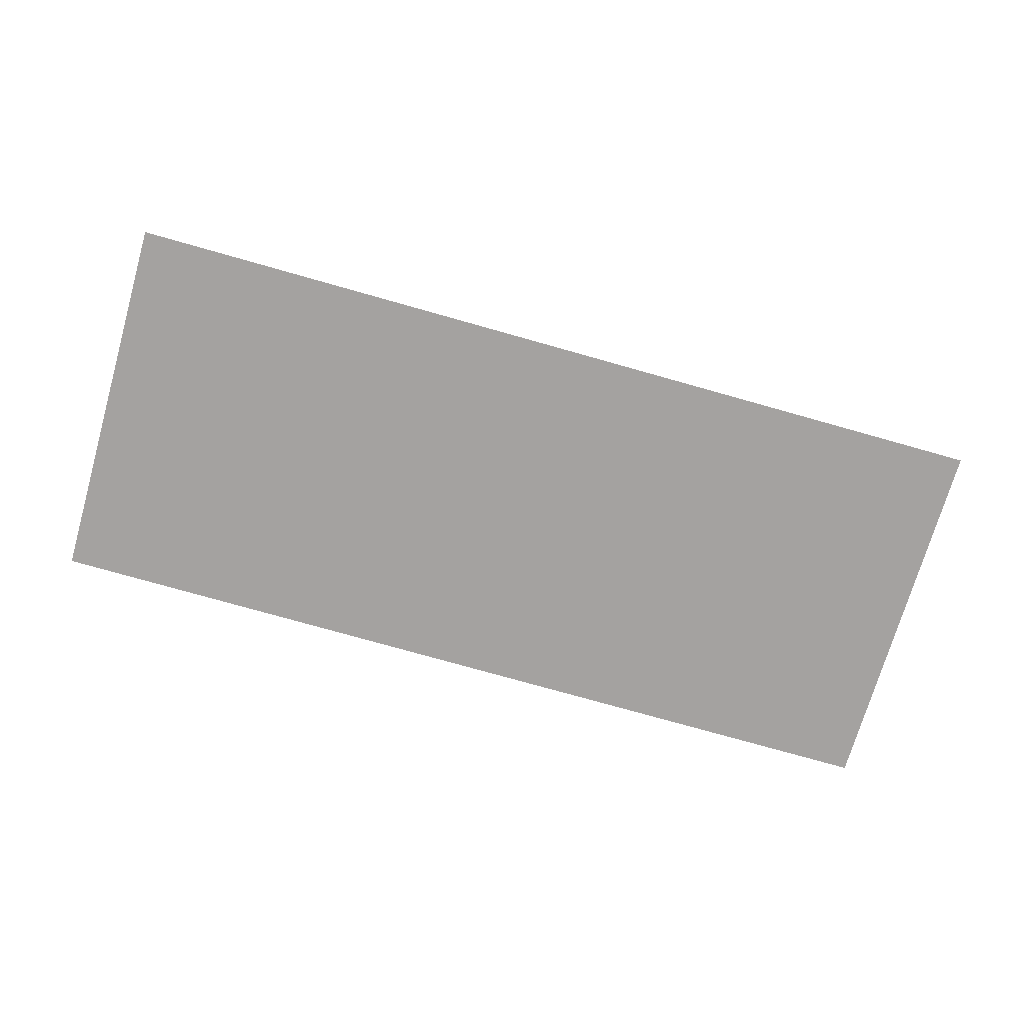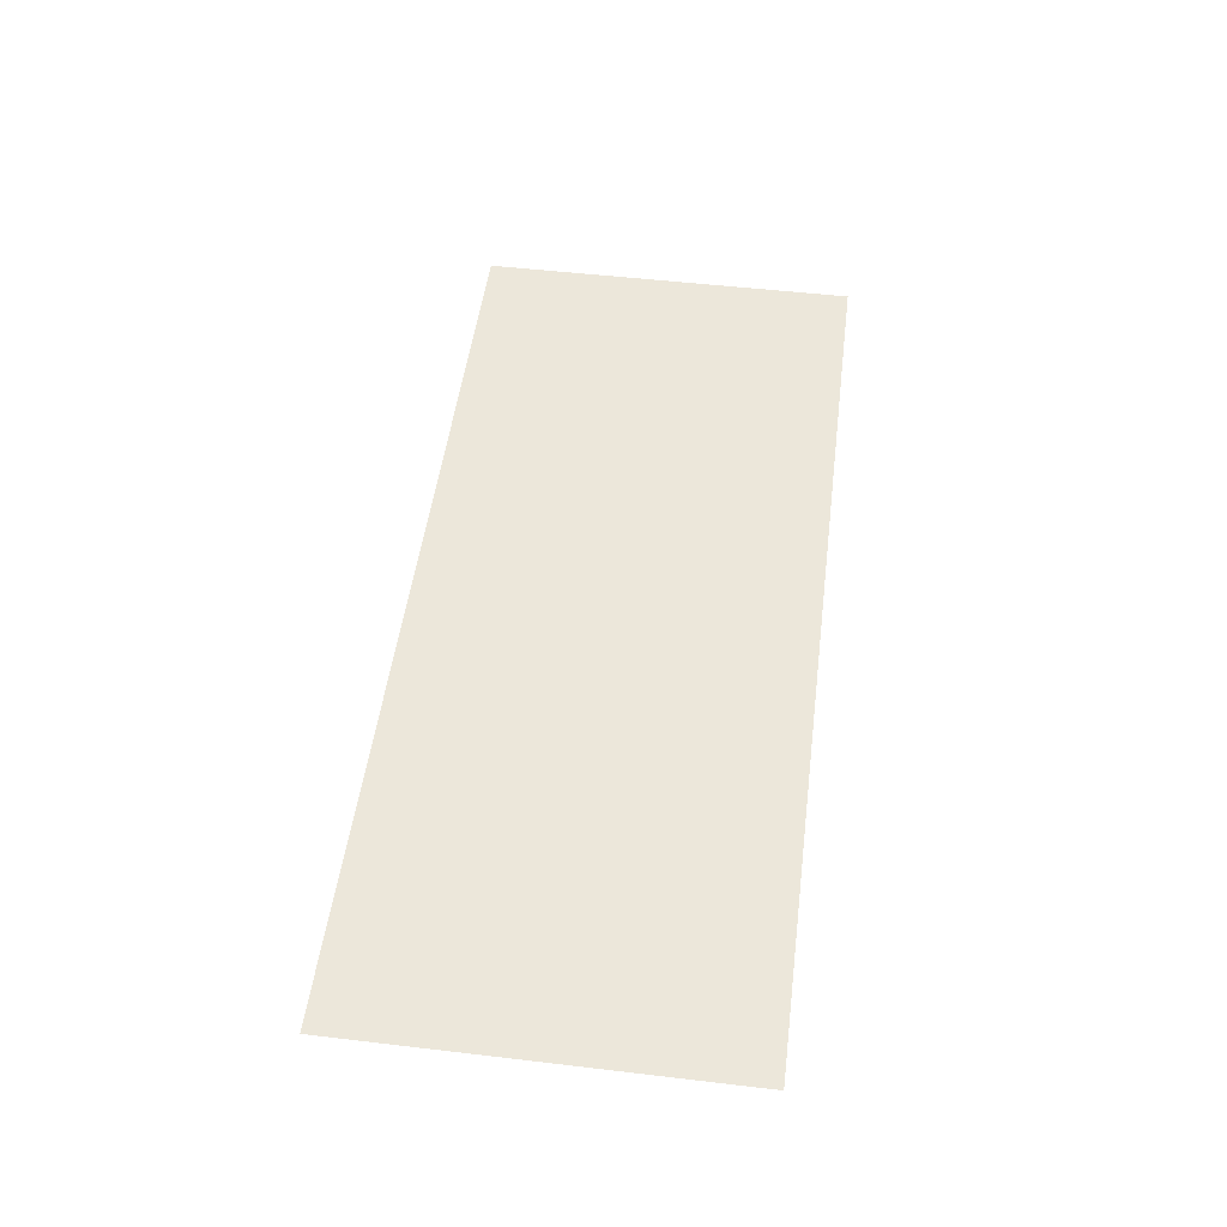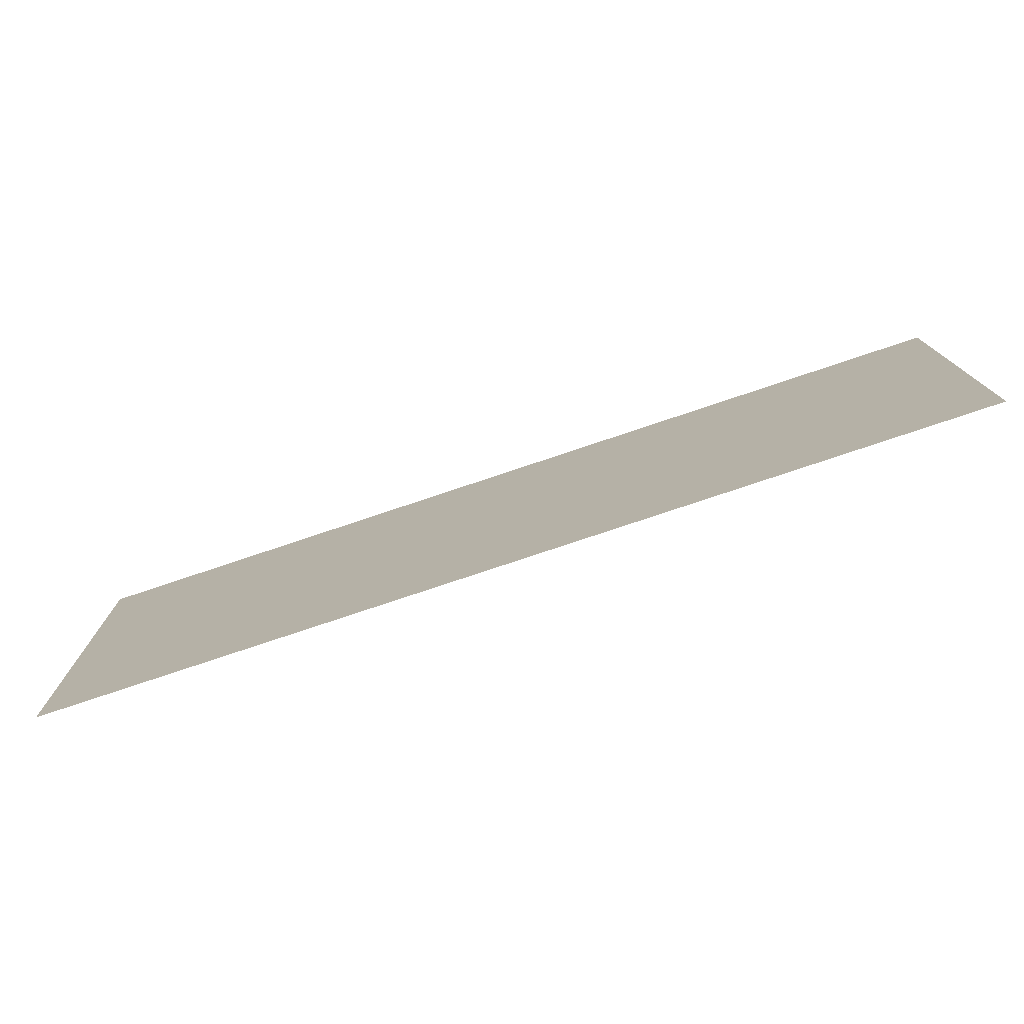
<metadata>
{"format":"obj","ext":"obj","renderer":"f3d","projection":"perspective","resolution":1024,"background":"white","views":[{"elev":-72.7,"azim":-16.0,"up":"+Y"},{"elev":51.1,"azim":97.3,"up":"+Y"},{"elev":-76.5,"azim":-161.4,"up":"+Z"}]}
</metadata>
<code>
o DoormeshMicrowaveDoorB3_1_GeomSubset_7
v -0.001843 0.002339 -0.177
v -0.001833 0.002339 -0.177
v -0.001843 0.002349 -0.177
v -0.001833 0.002349 -0.177
v -0.001843 0.002339 -0.177
v -0.001833 0.002339 -0.177
v -0.001843 0.002349 -0.177
v -0.001833 0.002349 -0.177
v -0.001843 0.002339 -0.177
v -0.001833 0.002339 -0.177
v -0.001843 0.002349 -0.177
v -0.001833 0.002349 -0.177
v -0.001843 0.002339 -0.177
v -0.001833 0.002339 -0.177
v -0.001843 0.002349 -0.177
v -0.001833 0.002349 -0.177
v -0.001843 0.002339 -0.177
v -0.001833 0.002339 -0.177
v -0.001843 0.002349 -0.177
v -0.001833 0.002349 -0.177
v -0.001843 0.002339 -0.177
v -0.001833 0.002339 -0.177
v -0.001843 0.002349 -0.177
v -0.001833 0.002349 -0.177
v -0.001843 0.002339 -0.177
v -0.001833 0.002339 -0.177
v -0.001843 0.002349 -0.177
v -0.001833 0.002349 -0.177
v 0.1436 -0.162 -0.1156
v 0.1436 -0.1723 -0.1061
v 0.1436 -0.1721 -0.108
v 0.1436 -0.1716 -0.1098
v 0.1436 -0.1707 -0.1114
v 0.1436 -0.1695 -0.1129
v 0.1436 -0.1681 -0.114
v 0.1436 -0.1664 -0.1149
v 0.1436 -0.1647 -0.1155
v 0.1761 -0.162 -0.1156
v 0.1761 -0.1723 -0.1061
v 0.1761 -0.1721 -0.108
v 0.1761 -0.1716 -0.1098
v 0.1761 -0.1707 -0.1114
v 0.1761 -0.1695 -0.1129
v 0.1761 -0.1681 -0.114
v 0.1761 -0.1664 -0.1149
v 0.1761 -0.1647 -0.1155
v 0.1761 -0.162 -0.1251
v 0.1761 -0.1818 -0.1061
v 0.1761 -0.1814 -0.1098
v 0.1761 -0.1804 -0.1134
v 0.1761 -0.1786 -0.1167
v 0.1761 -0.1762 -0.1196
v 0.1761 -0.1734 -0.1219
v 0.1761 -0.1701 -0.1237
v 0.1761 -0.1665 -0.1248
v 0.1436 -0.162 -0.1251
v 0.1436 -0.1818 -0.1061
v 0.1436 -0.1814 -0.1098
v 0.1436 -0.1804 -0.1134
v 0.1436 -0.1786 -0.1167
v 0.1436 -0.1762 -0.1196
v 0.1436 -0.1734 -0.1219
v 0.1436 -0.1701 -0.1237
v 0.1436 -0.1665 -0.1248
v 0.1436 -0.162 0.1287
v 0.1436 -0.1647 0.1285
v 0.1761 -0.162 0.1287
v 0.1761 -0.1647 0.1285
v 0.1436 -0.1664 0.128
v 0.1761 -0.1664 0.128
v 0.1436 -0.1681 0.1271
v 0.1761 -0.1681 0.1271
v 0.1436 -0.1695 0.1259
v 0.1761 -0.1695 0.1259
v 0.1436 -0.1707 0.1245
v 0.1761 -0.1707 0.1245
v 0.1436 -0.1716 0.1228
v 0.1761 -0.1716 0.1228
v 0.1436 -0.1721 0.1211
v 0.1761 -0.1721 0.1211
v 0.1436 -0.1723 0.1192
v 0.1761 -0.1723 0.1192
v 0.1761 -0.162 0.1382
v 0.1761 -0.1665 0.1379
v 0.1761 -0.1701 0.1368
v 0.1761 -0.1734 0.135
v 0.1761 -0.1762 0.1326
v 0.1761 -0.1786 0.1298
v 0.1761 -0.1804 0.1265
v 0.1761 -0.1814 0.1229
v 0.1761 -0.1818 0.1192
v 0.1436 -0.162 0.1382
v 0.1436 -0.1665 0.1379
v 0.1436 -0.1701 0.1368
v 0.1436 -0.1734 0.135
v 0.1436 -0.1762 0.1326
v 0.1436 -0.1786 0.1298
v 0.1436 -0.1804 0.1265
v 0.1436 -0.1814 0.1229
v 0.1436 -0.1818 0.1192
v 0.1436 -0.1596 0.1287
v 0.1761 -0.1596 0.1287
v 0.1436 -0.1596 0.1382
v 0.1761 -0.1596 0.1382
v 0.1761 -0.1596 -0.1156
v 0.1761 -0.1596 -0.1251
v 0.1436 -0.1596 -0.1251
v 0.1436 -0.1596 -0.1156
v 0.005119 -0.1138 0.09477
v 0.005119 -0.1138 -0.0915
v -0.1389 -0.1138 0.09474
v -0.1389 -0.1138 -0.08787
v -0.287 -0.1138 0.0926
v -0.2889 -0.1138 -0.07871
v -0.2897 -0.1138 0.08647
v -0.2814 -0.1138 0.09462
v -0.2811 -0.1138 -0.08175
v -0.2892 -0.1138 0.08939
v -0.2843 -0.1138 0.0944
v -0.2848 -0.1138 -0.08144
v -0.2902 -0.1138 -0.07465
v -0.2901 -0.1138 -0.07121
v 0.005119 -0.1147 0.09334
v 0.005119 -0.1147 -0.0903
v -0.1389 -0.1147 0.09323
v -0.1389 -0.1147 -0.08667
v -0.2845 -0.1147 0.09279
v -0.2865 -0.1147 0.09148
v -0.2848 -0.1147 -0.08025
v -0.2878 -0.1147 -0.07826
v -0.2889 -0.1147 -0.07487
v -0.2878 -0.1147 0.08954
v -0.2884 -0.1147 0.08646
v -0.2814 -0.1147 0.09303
v -0.2811 -0.1147 -0.08055
v -0.2888 -0.1147 -0.07144
v 0.1763 -0.1138 0.08507
v 0.1763 -0.1138 0.08914
v 0.1763 -0.1138 -0.08144
v 0.1763 -0.1138 -0.07723
v 0.1763 -0.1138 0.09177
v 0.1763 -0.1138 0.09462
v 0.1763 -0.1138 -0.0879
v 0.1763 -0.1138 -0.0855
v 0.1763 -0.1147 0.09319
v 0.1763 -0.1147 -0.0867
v -0.3045 -0.1172 -0.1336
v -0.3012 -0.1173 -0.1369
v -0.3012 -0.1138 -0.1336
v -0.3045 -0.1172 0.1698
v -0.3012 -0.1138 0.1698
v -0.3012 -0.1173 0.1731
v -0.3045 -0.1172 0.09427
v -0.3012 -0.1138 0.09395
v -0.3012 -0.1138 -0.07927
v -0.3045 -0.1172 -0.07943
v 0.005119 -0.1138 0.1698
v 0.005119 -0.1173 0.1731
v 0.005119 -0.1173 -0.1369
v 0.005119 -0.1138 -0.1336
v -0.1389 -0.1173 0.1731
v -0.1389 -0.1138 0.1698
v -0.1389 -0.1138 -0.1336
v -0.1389 -0.1173 -0.1369
v -0.2894 -0.1138 0.1698
v -0.2895 -0.1173 0.1731
v -0.2895 -0.1173 -0.1369
v -0.2894 -0.1138 -0.1336
v -0.3012 -0.1138 0.08646
v -0.3045 -0.1172 0.08646
v -0.2813 -0.1138 -0.1336
v -0.2813 -0.1173 -0.1369
v -0.2813 -0.1173 0.1731
v -0.2813 -0.1138 0.1698
v -0.3045 -0.1172 0.09036
v -0.3012 -0.1138 0.09015
v -0.2853 -0.1138 0.1698
v -0.2854 -0.1173 0.1731
v -0.2854 -0.1138 -0.1336
v -0.2854 -0.1173 -0.1369
v -0.3012 -0.1138 -0.07447
v -0.3045 -0.1172 -0.07442
v -0.3045 -0.1172 -0.07047
v -0.3012 -0.1138 -0.07064
v 0.1763 -0.1138 -0.1336
v 0.1763 -0.1173 -0.1369
v 0.1763 -0.1173 0.1731
v 0.1763 -0.1138 0.1698
v 0.005119 -0.1491 0.1731
v 0.1763 -0.1491 0.1731
v 0.1763 -0.1491 -0.1369
v 0.005119 -0.1491 -0.1369
v -0.1389 -0.1491 -0.1369
v -0.2813 -0.1491 -0.1369
v -0.2854 -0.1491 -0.1369
v -0.2895 -0.1491 -0.1369
v -0.3012 -0.1491 -0.1369
v -0.3045 -0.1491 -0.1336
v -0.3045 -0.1491 -0.07943
v -0.3045 -0.1491 -0.07442
v -0.3045 -0.1491 -0.07047
v -0.3045 -0.1491 0.08646
v -0.3045 -0.1491 0.09036
v -0.3045 -0.1491 0.09427
v -0.3045 -0.1491 0.1698
v -0.3012 -0.1491 0.1731
v -0.2895 -0.1491 0.1731
v -0.2854 -0.1491 0.1731
v -0.2813 -0.1491 0.1731
v -0.1389 -0.1491 0.1731
v 0.1763 -0.1491 0.08914
v 0.1763 -0.1491 0.09177
v 0.1763 -0.1491 -0.08144
v 0.1763 -0.1491 -0.07723
v 0.1763 -0.1491 0.08507
v 0.1763 -0.1491 -0.0855
v 0.005119 -0.1491 0.09334
v -0.1389 -0.1491 0.09323
v 0.005119 -0.1491 -0.0903
v -0.1389 -0.1491 -0.08667
v -0.2845 -0.1491 0.09279
v -0.2865 -0.1491 0.09148
v -0.2848 -0.1491 -0.08025
v -0.2878 -0.1491 -0.07826
v -0.2889 -0.1491 -0.07487
v -0.2878 -0.1491 0.08954
v -0.2884 -0.1491 0.08646
v -0.2814 -0.1491 0.09303
v -0.2811 -0.1491 -0.08055
v -0.2888 -0.1491 -0.07144
v 0.1763 -0.1491 -0.0867
v 0.1763 -0.1491 0.09319
v 0.005119 -0.1595 0.09477
v 0.005119 -0.1595 -0.0915
v -0.1389 -0.1595 0.09474
v -0.1389 -0.1595 -0.08787
v -0.287 -0.1595 0.0926
v -0.2889 -0.1595 -0.07871
v -0.2897 -0.1595 0.08647
v -0.2814 -0.1595 0.09462
v -0.2811 -0.1595 -0.08175
v -0.2892 -0.1595 0.08939
v -0.2843 -0.1595 0.0944
v -0.2848 -0.1595 -0.08144
v -0.2902 -0.1595 -0.07465
v -0.2901 -0.1595 -0.07121
v 0.005119 -0.1587 0.09334
v 0.005119 -0.1587 -0.0903
v -0.1389 -0.1587 0.09323
v -0.1389 -0.1587 -0.08667
v -0.2845 -0.1587 0.09279
v -0.2865 -0.1587 0.09148
v -0.2848 -0.1587 -0.08025
v -0.2878 -0.1587 -0.07826
v -0.2889 -0.1587 -0.07487
v -0.2878 -0.1587 0.08954
v -0.2884 -0.1587 0.08646
v -0.2814 -0.1587 0.09303
v -0.2811 -0.1587 -0.08055
v -0.2888 -0.1587 -0.07144
v 0.1763 -0.1595 0.08507
v 0.1763 -0.1595 0.08914
v 0.1763 -0.1595 -0.08144
v 0.1763 -0.1595 -0.07723
v 0.1763 -0.1595 0.09177
v 0.1763 -0.1595 0.09462
v 0.1763 -0.1595 -0.0879
v 0.1763 -0.1595 -0.0855
v 0.1763 -0.1587 0.09319
v 0.1763 -0.1587 -0.0867
v -0.3045 -0.1562 -0.1336
v -0.3012 -0.1561 -0.1369
v -0.3012 -0.1595 -0.1336
v -0.3045 -0.1562 0.1698
v -0.3012 -0.1595 0.1698
v -0.3012 -0.1561 0.1731
v -0.3045 -0.1562 0.09427
v -0.3012 -0.1595 0.09395
v -0.3012 -0.1595 -0.07927
v -0.3045 -0.1562 -0.07943
v 0.005119 -0.1595 0.1698
v 0.005119 -0.1561 0.1731
v 0.005119 -0.1561 -0.1369
v 0.005119 -0.1595 -0.1336
v -0.1389 -0.1561 0.1731
v -0.1389 -0.1595 0.1698
v -0.1389 -0.1595 -0.1336
v -0.1389 -0.1561 -0.1369
v -0.2894 -0.1595 0.1698
v -0.2895 -0.1561 0.1731
v -0.2895 -0.1561 -0.1369
v -0.2894 -0.1595 -0.1336
v -0.3012 -0.1595 0.08646
v -0.3045 -0.1562 0.08646
v -0.2813 -0.1595 -0.1336
v -0.2813 -0.1561 -0.1369
v -0.2813 -0.1561 0.1731
v -0.2813 -0.1595 0.1698
v -0.3045 -0.1562 0.09036
v -0.3012 -0.1595 0.09015
v -0.2853 -0.1595 0.1698
v -0.2854 -0.1561 0.1731
v -0.2854 -0.1595 -0.1336
v -0.2854 -0.1561 -0.1369
v -0.3012 -0.1595 -0.07447
v -0.3045 -0.1562 -0.07442
v -0.3045 -0.1562 -0.07047
v -0.3012 -0.1595 -0.07064
v 0.1763 -0.1595 -0.1336
v 0.1763 -0.1561 -0.1369
v 0.1763 -0.1561 0.1731
v 0.1763 -0.1595 0.1698
v 0.1854 -0.1138 0.08914
v 0.1854 -0.1138 0.09177
v 0.1854 -0.1138 -0.08144
v 0.1854 -0.1138 -0.07723
v 0.1854 -0.1138 0.08507
v 0.1854 -0.1173 0.1731
v 0.1854 -0.1491 0.1731
v 0.1854 -0.1138 -0.1336
v 0.1854 -0.1138 -0.0879
v 0.1854 -0.1138 -0.0855
v 0.1854 -0.1138 0.09462
v 0.1854 -0.1138 0.1698
v 0.1854 -0.1147 -0.0867
v 0.1854 -0.1147 0.09319
v 0.1854 -0.1173 -0.1369
v 0.1854 -0.1491 -0.1369
v 0.1854 -0.1595 0.08914
v 0.1854 -0.1595 0.09177
v 0.1854 -0.1595 -0.08144
v 0.1854 -0.1595 -0.07723
v 0.1854 -0.1595 0.08507
v 0.1854 -0.1561 0.1731
v 0.1854 -0.1595 -0.1336
v 0.1854 -0.1595 -0.0879
v 0.1854 -0.1595 -0.0855
v 0.1854 -0.1595 0.09462
v 0.1854 -0.1595 0.1698
v 0.1854 -0.1587 -0.0867
v 0.1854 -0.1587 0.09319
v 0.1854 -0.1561 -0.1369
v 0.1742 -0.1036 0.1518
v 0.1789 -0.1036 0.1518
v 0.1757 -0.09476 0.1469
v 0.1774 -0.09476 0.1469
v 0.1757 -0.0934 0.1415
v 0.1774 -0.0934 0.1415
v 0.1742 -0.1124 0.1509
v 0.1789 -0.1124 0.1509
v 0.1789 -0.1101 0.1562
v 0.1742 -0.1101 0.1562
v 0.1757 -0.09366 0.1341
v 0.1774 -0.09366 0.1341
v 0.1789 -0.1031 0.1317
v 0.1742 -0.1031 0.1317
v 0.1783 -0.09683 0.1488
v 0.1789 -0.1002 0.1504
v 0.1742 -0.1002 0.1504
v 0.1749 -0.09683 0.1488
v 0.1742 -0.1005 0.1419
v 0.1748 -0.09617 0.1415
v 0.1742 -0.1003 0.1308
v 0.1748 -0.09609 0.1318
v 0.1789 -0.1003 0.1308
v 0.1784 -0.09609 0.1318
v 0.1789 -0.1004 0.1419
v 0.1784 -0.0962 0.1415
v 0.1742 -0.1041 0.1417
v 0.1742 -0.105 0.1461
v 0.1789 -0.1041 0.1417
v 0.1789 -0.105 0.1461
v 0.1742 -0.1206 0.1585
v 0.1789 -0.1206 0.1585
v 0.1789 -0.1168 0.1624
v 0.1742 -0.1168 0.1624
v 0.1742 -0.1036 -0.1001
v 0.1789 -0.1036 -0.1001
v 0.1757 -0.09476 -0.105
v 0.1774 -0.09476 -0.105
v 0.1757 -0.0934 -0.1104
v 0.1774 -0.0934 -0.1104
v 0.1742 -0.1124 -0.101
v 0.1789 -0.1124 -0.101
v 0.1789 -0.1101 -0.09576
v 0.1742 -0.1101 -0.09576
v 0.1757 -0.09366 -0.1178
v 0.1774 -0.09366 -0.1178
v 0.1789 -0.1031 -0.1202
v 0.1742 -0.1031 -0.1202
v 0.1783 -0.09683 -0.1031
v 0.1789 -0.1002 -0.1016
v 0.1742 -0.1002 -0.1016
v 0.1749 -0.09683 -0.1031
v 0.1742 -0.1005 -0.11
v 0.1748 -0.09617 -0.1104
v 0.1742 -0.1003 -0.1211
v 0.1748 -0.09609 -0.1201
v 0.1789 -0.1003 -0.1211
v 0.1784 -0.09609 -0.1201
v 0.1789 -0.1004 -0.11
v 0.1784 -0.0962 -0.1104
v 0.1742 -0.1041 -0.1102
v 0.1742 -0.105 -0.1058
v 0.1789 -0.1041 -0.1102
v 0.1789 -0.105 -0.1058
v 0.1742 -0.1206 -0.09344
v 0.1789 -0.1206 -0.09344
v 0.1789 -0.1168 -0.0895
v 0.1742 -0.1168 -0.0895
v -0.2862 -0.1165 -0.1008
v -0.2858 -0.1134 -0.1008
v -0.2866 -0.1104 -0.1008
v -0.2885 -0.1079 -0.1008
v -0.2912 -0.1063 -0.1008
v -0.2943 -0.1059 -0.1008
v -0.2973 -0.1067 -0.1008
v -0.2862 -0.1165 -0.09872
v -0.2858 -0.1134 -0.09872
v -0.2866 -0.1104 -0.09872
v -0.2885 -0.1079 -0.09872
v -0.2912 -0.1063 -0.09872
v -0.2943 -0.1059 -0.09872
v -0.2973 -0.1067 -0.09872
v -0.2917 -0.115 -0.1008
v -0.2916 -0.114 -0.1008
v -0.2918 -0.1131 -0.1008
v -0.2924 -0.1123 -0.1008
v -0.2933 -0.1118 -0.1008
v -0.2942 -0.1117 -0.1008
v -0.2952 -0.1119 -0.1008
v -0.2917 -0.115 -0.09872
v -0.2916 -0.114 -0.09872
v -0.2918 -0.1131 -0.09872
v -0.2924 -0.1123 -0.09872
v -0.2933 -0.1118 -0.09872
v -0.2942 -0.1117 -0.09872
v -0.2952 -0.1119 -0.09872
v -0.2862 -0.1165 0.1379
v -0.2858 -0.1134 0.1379
v -0.2866 -0.1104 0.1379
v -0.2885 -0.1079 0.1379
v -0.2912 -0.1063 0.1379
v -0.2943 -0.1059 0.1379
v -0.2973 -0.1067 0.1379
v -0.2862 -0.1165 0.14
v -0.2858 -0.1134 0.14
v -0.2866 -0.1104 0.14
v -0.2885 -0.1079 0.14
v -0.2912 -0.1063 0.14
v -0.2943 -0.1059 0.14
v -0.2973 -0.1067 0.14
v -0.2917 -0.115 0.1379
v -0.2916 -0.114 0.1379
v -0.2918 -0.1131 0.1379
v -0.2924 -0.1123 0.1379
v -0.2933 -0.1118 0.1379
v -0.2942 -0.1117 0.1379
v -0.2952 -0.1119 0.1379
v -0.2917 -0.115 0.14
v -0.2916 -0.114 0.14
v -0.2918 -0.1131 0.14
v -0.2924 -0.1123 0.14
v -0.2933 -0.1118 0.14
v -0.2942 -0.1117 0.14
v -0.2952 -0.1119 0.14
v 0.1436 -0.162 -0.1156
v 0.1436 -0.162 -0.1156
v 0.1436 -0.162 -0.1156
v 0.1436 -0.162 -0.1156
v 0.1436 -0.162 -0.1156
v 0.1761 -0.162 -0.1156
v 0.1761 -0.162 -0.1156
v 0.1761 -0.162 -0.1156
v 0.1761 -0.162 -0.1156
v 0.1761 -0.162 -0.1156
v 0.1761 -0.1596 -0.1156
v 0.1761 -0.1596 -0.1156
v 0.1761 -0.1596 -0.1156
v 0.1761 -0.1596 -0.1156
v 0.1436 -0.1596 -0.1156
v 0.1436 -0.1596 -0.1156
v 0.1436 -0.1596 -0.1156
v 0.1436 -0.1596 -0.1156
v -0.2949 -0.1558 0.1061
v 0.1778 -0.1558 0.1072
v -0.2949 -0.1558 -0.09094
v 0.1778 -0.1558 -0.092
v -0.2949 -0.1555 0.1061
v 0.1778 -0.1555 0.1072
v -0.2949 -0.1555 -0.09094
v 0.1778 -0.1555 -0.092
v 0.1737 -0.1507 0.08396
v 0.1737 -0.1507 0.08645
v 0.1737 -0.1507 -0.07733
v 0.1737 -0.1507 -0.07335
v 0.1737 -0.1507 0.08011
v 0.1737 -0.1507 -0.08117
v 0.005119 -0.1507 0.08794
v -0.1389 -0.1507 0.08783
v 0.005119 -0.1507 -0.08571
v -0.1389 -0.1507 -0.08228
v -0.2823 -0.1507 0.08742
v -0.2842 -0.1507 0.08618
v -0.2826 -0.1507 -0.0762
v -0.2855 -0.1507 -0.07432
v -0.2866 -0.1507 -0.07112
v -0.2856 -0.1507 0.08435
v -0.2861 -0.1507 0.08143
v -0.2791 -0.1507 0.08765
v -0.2788 -0.1507 -0.07649
v -0.2866 -0.1507 -0.06788
v 0.1737 -0.1507 -0.08231
v 0.1737 -0.1507 0.0878
v 0.005119 -0.1604 0.08794
v 0.005119 -0.1604 -0.08571
v -0.1389 -0.1604 0.08783
v -0.1389 -0.1604 -0.08228
v -0.2823 -0.1604 0.08742
v -0.2842 -0.1604 0.08618
v -0.2826 -0.1604 -0.0762
v -0.2855 -0.1604 -0.07432
v -0.2866 -0.1604 -0.07112
v -0.2856 -0.1604 0.08435
v -0.2861 -0.1604 0.08143
v -0.2791 -0.1604 0.08765
v -0.2788 -0.1604 -0.07649
v -0.2866 -0.1604 -0.06788
v 0.1737 -0.1612 0.08011
v 0.1737 -0.1612 0.08396
v 0.1737 -0.1612 -0.07733
v 0.1737 -0.1612 -0.07335
v 0.1737 -0.1612 0.08645
v 0.1737 -0.1612 -0.08117
v 0.1737 -0.1604 0.0878
v 0.1737 -0.1604 -0.08231
v 0.1797 -0.1612 0.08396
v 0.1797 -0.1612 0.08645
v 0.1797 -0.1507 0.08645
v 0.1797 -0.1507 0.08396
v 0.1797 -0.1612 -0.07733
v 0.1797 -0.1612 -0.07335
v 0.1797 -0.1507 -0.07335
v 0.1797 -0.1507 -0.07733
v 0.1797 -0.1612 0.08011
v 0.1797 -0.1507 0.08011
v 0.1797 -0.1612 -0.08117
v 0.1797 -0.1507 -0.08117
v 0.005115 -0.1604 0.09361
v -0.1389 -0.1604 0.09351
v -0.1389 -0.1507 0.09351
v 0.005125 -0.1507 0.09361
v 0.005107 -0.1604 -0.09138
v -0.1391 -0.1604 -0.08795
v 0.005107 -0.1507 -0.09138
v -0.1392 -0.1507 -0.08795
v -0.2843 -0.1604 0.09296
v -0.2885 -0.1604 0.09028
v -0.2885 -0.1507 0.09028
v -0.2843 -0.1507 0.09296
v -0.2846 -0.1604 -0.08174
v -0.2906 -0.1604 -0.07792
v -0.2846 -0.1507 -0.08174
v -0.2906 -0.1507 -0.07792
v -0.2926 -0.1604 -0.07195
v -0.2926 -0.1507 -0.07195
v -0.2913 -0.1604 0.08655
v -0.2921 -0.1604 0.08194
v -0.2921 -0.1507 0.08194
v -0.2913 -0.1507 0.08655
v -0.2794 -0.1604 0.09332
v -0.2794 -0.1507 0.09332
v -0.2791 -0.1604 -0.08216
v -0.2793 -0.1507 -0.08215
v -0.2926 -0.1604 -0.0678
v -0.2926 -0.1507 -0.06786
v 0.1797 -0.1604 -0.08786
v 0.1797 -0.1507 -0.08786
v 0.1797 -0.1604 0.09347
v 0.1797 -0.1507 0.09347
f 485 487 488 486
f 490 492 491 489

</code>
